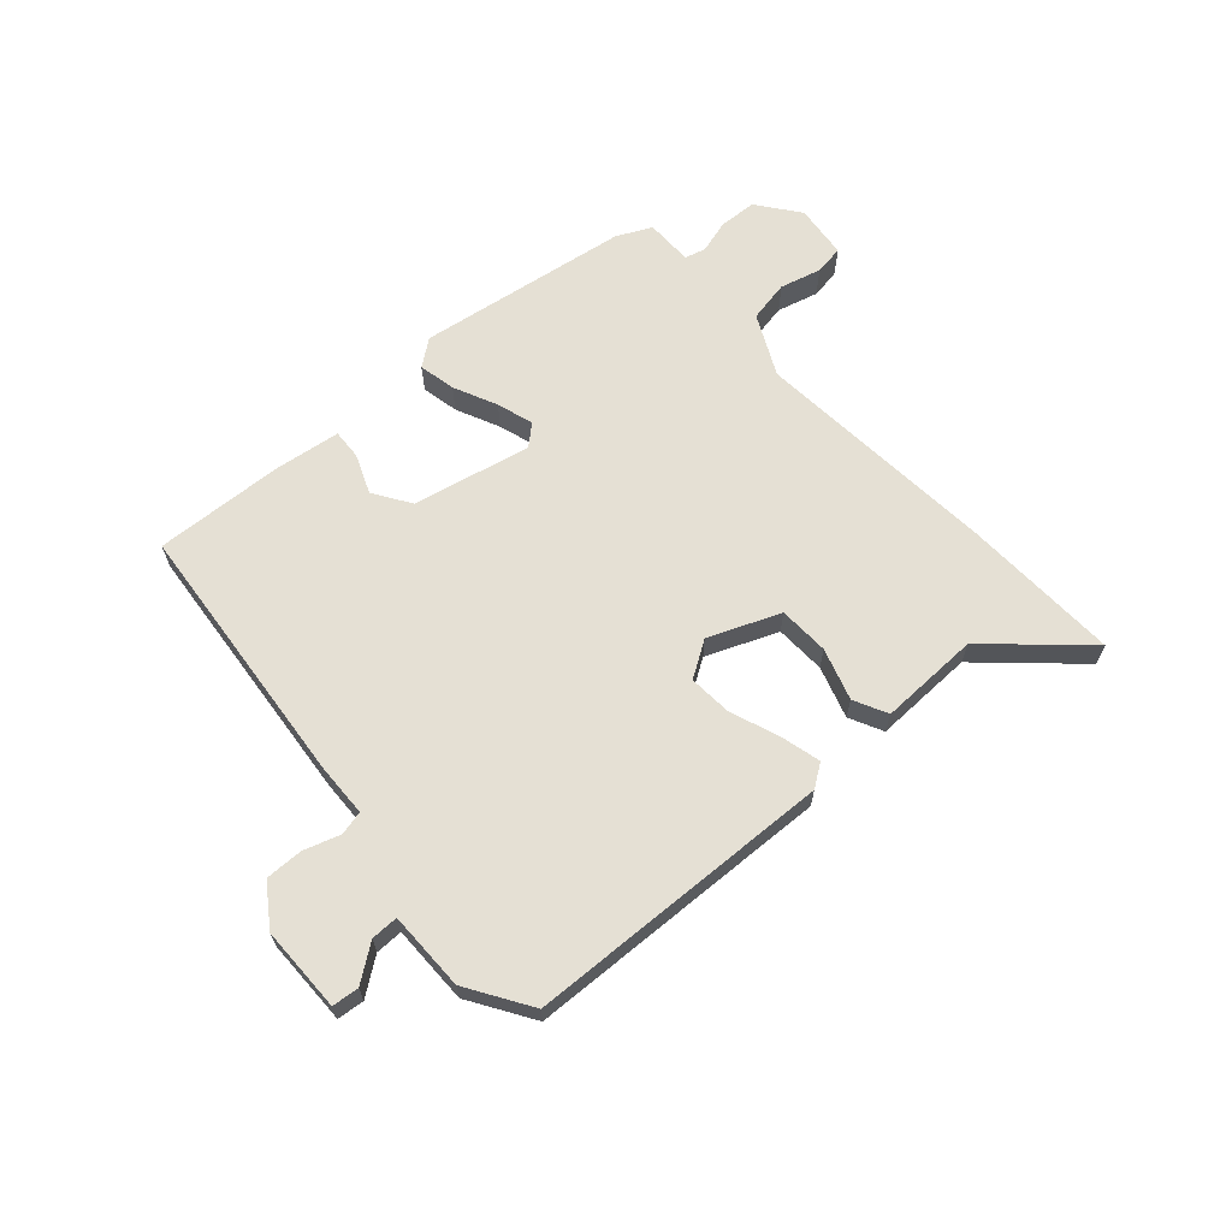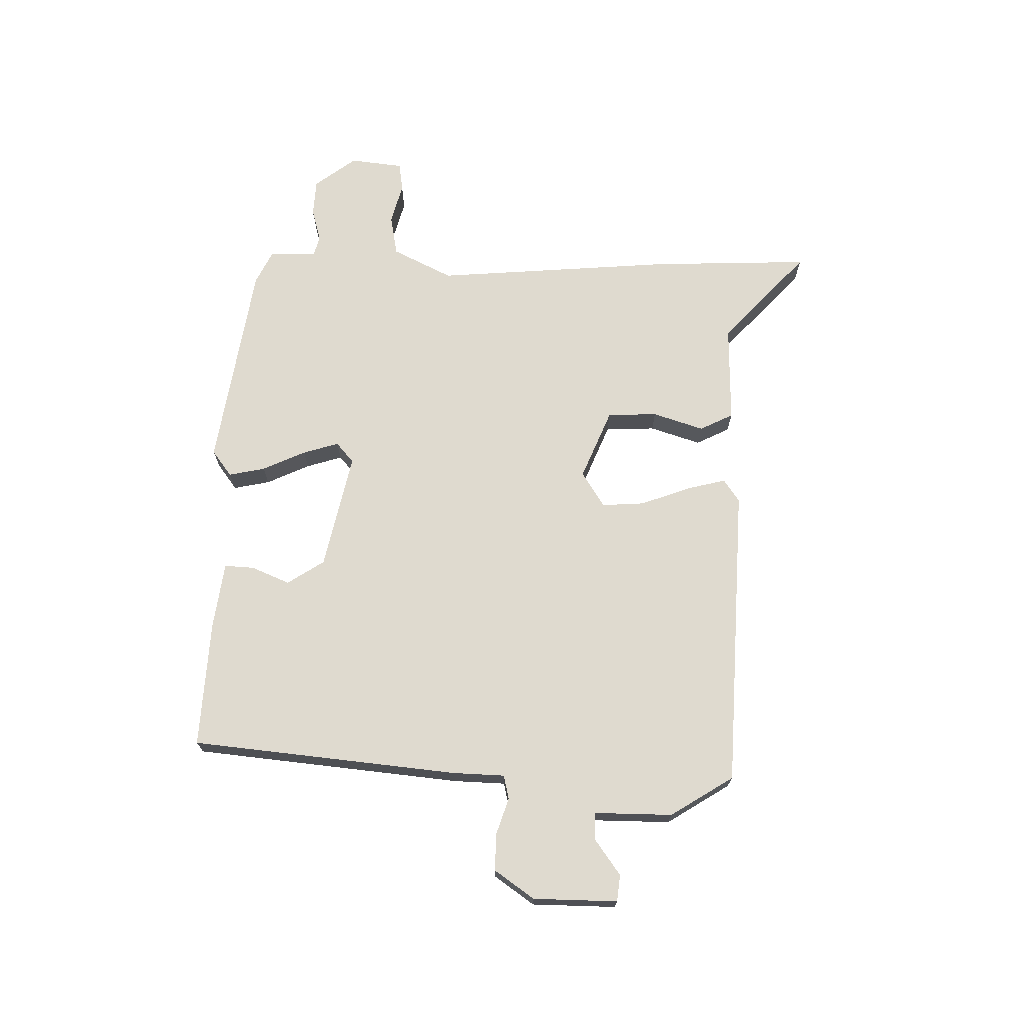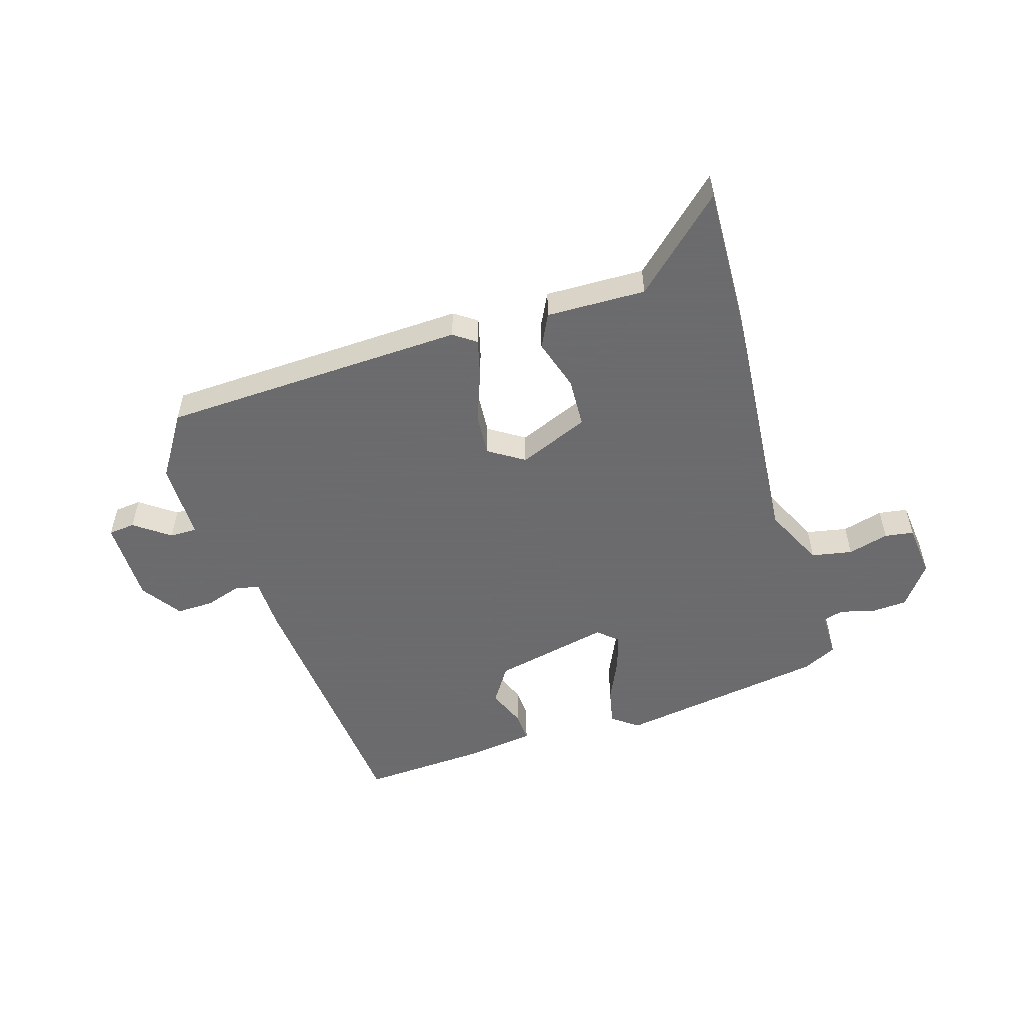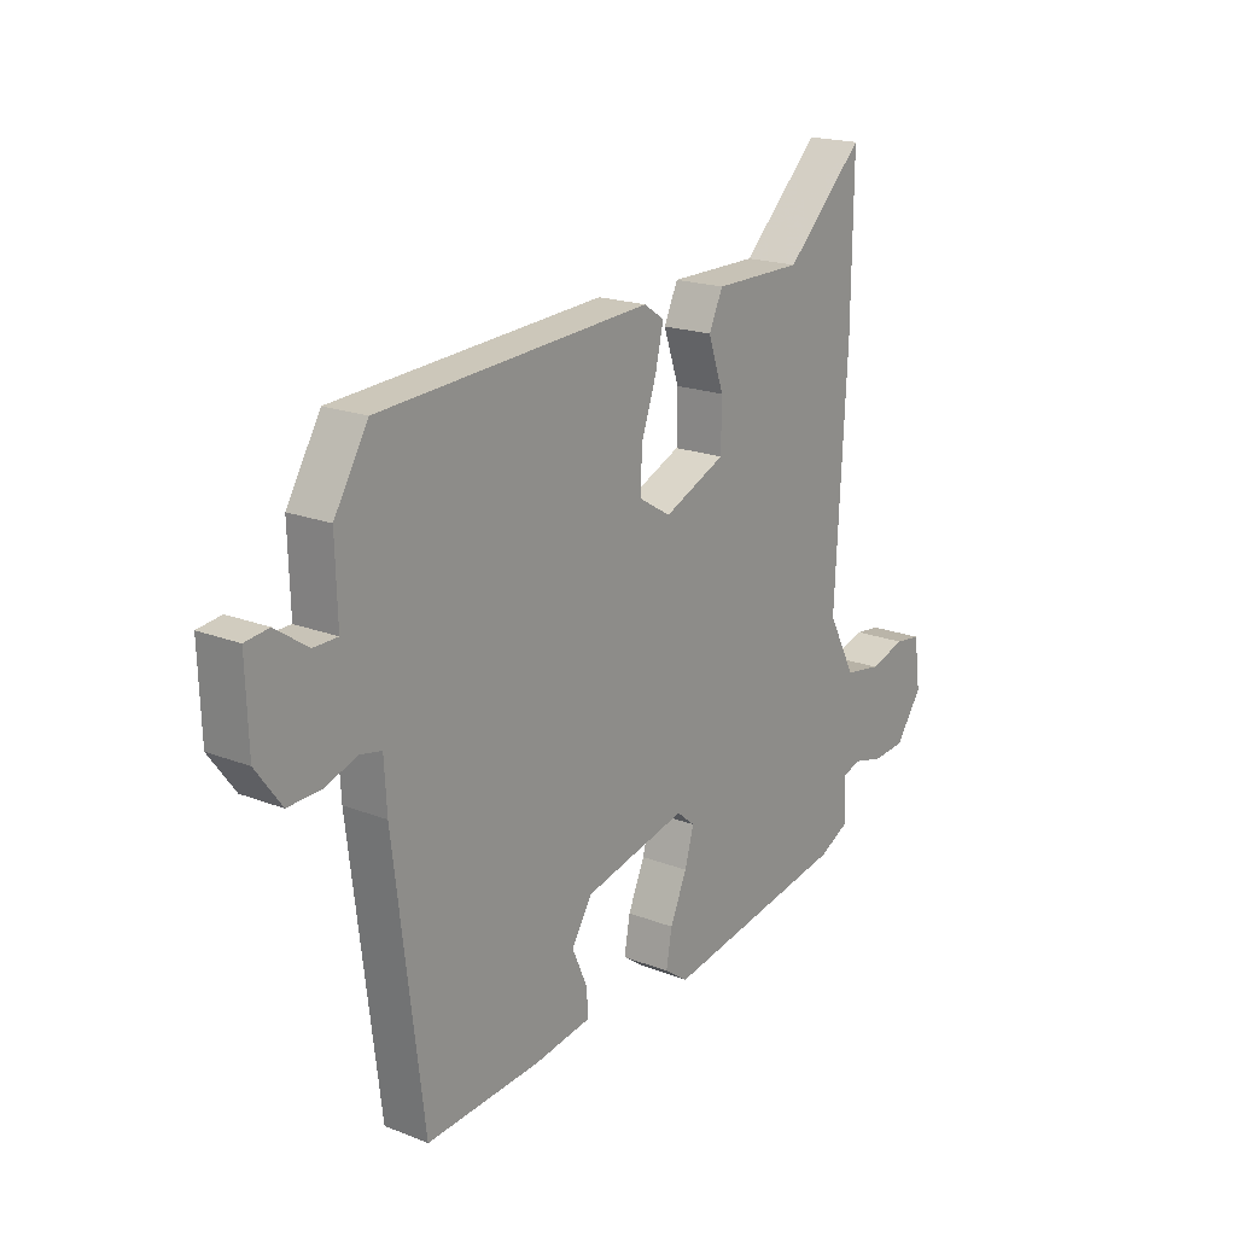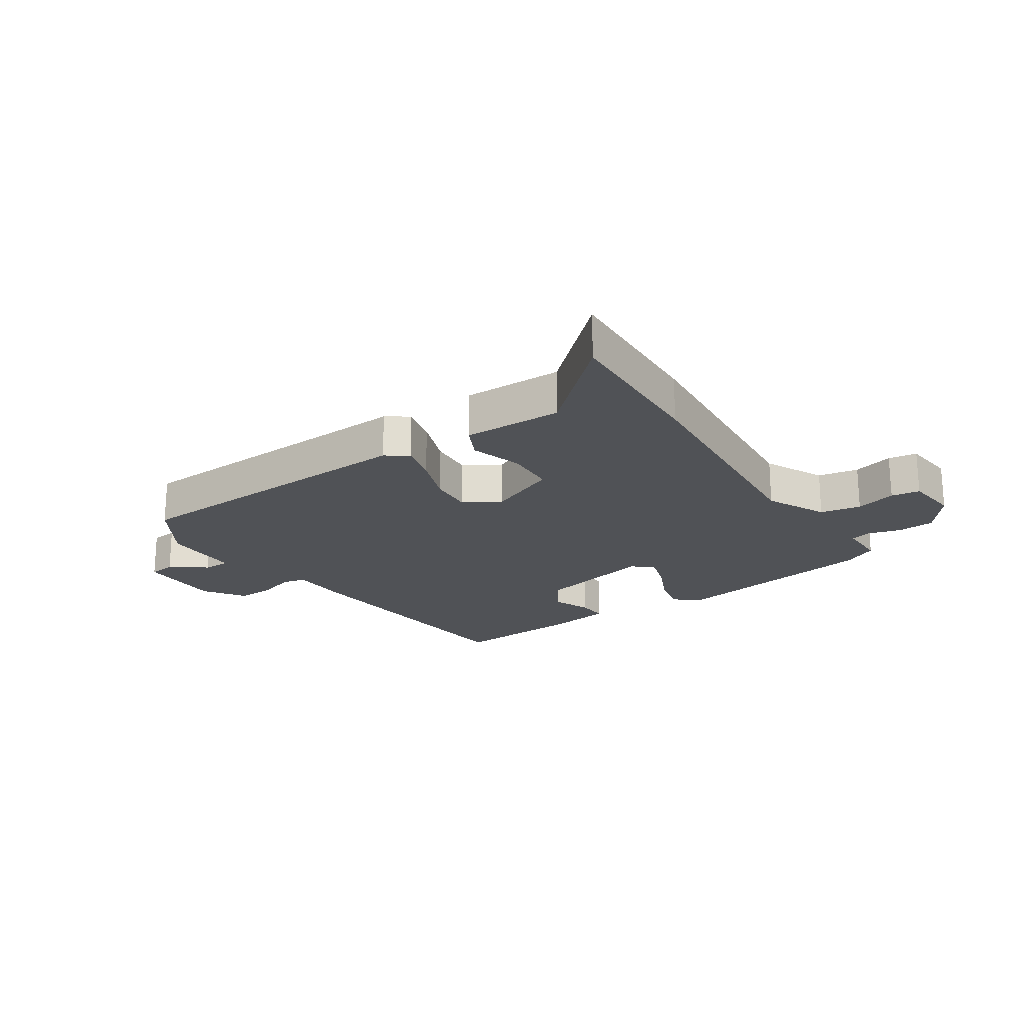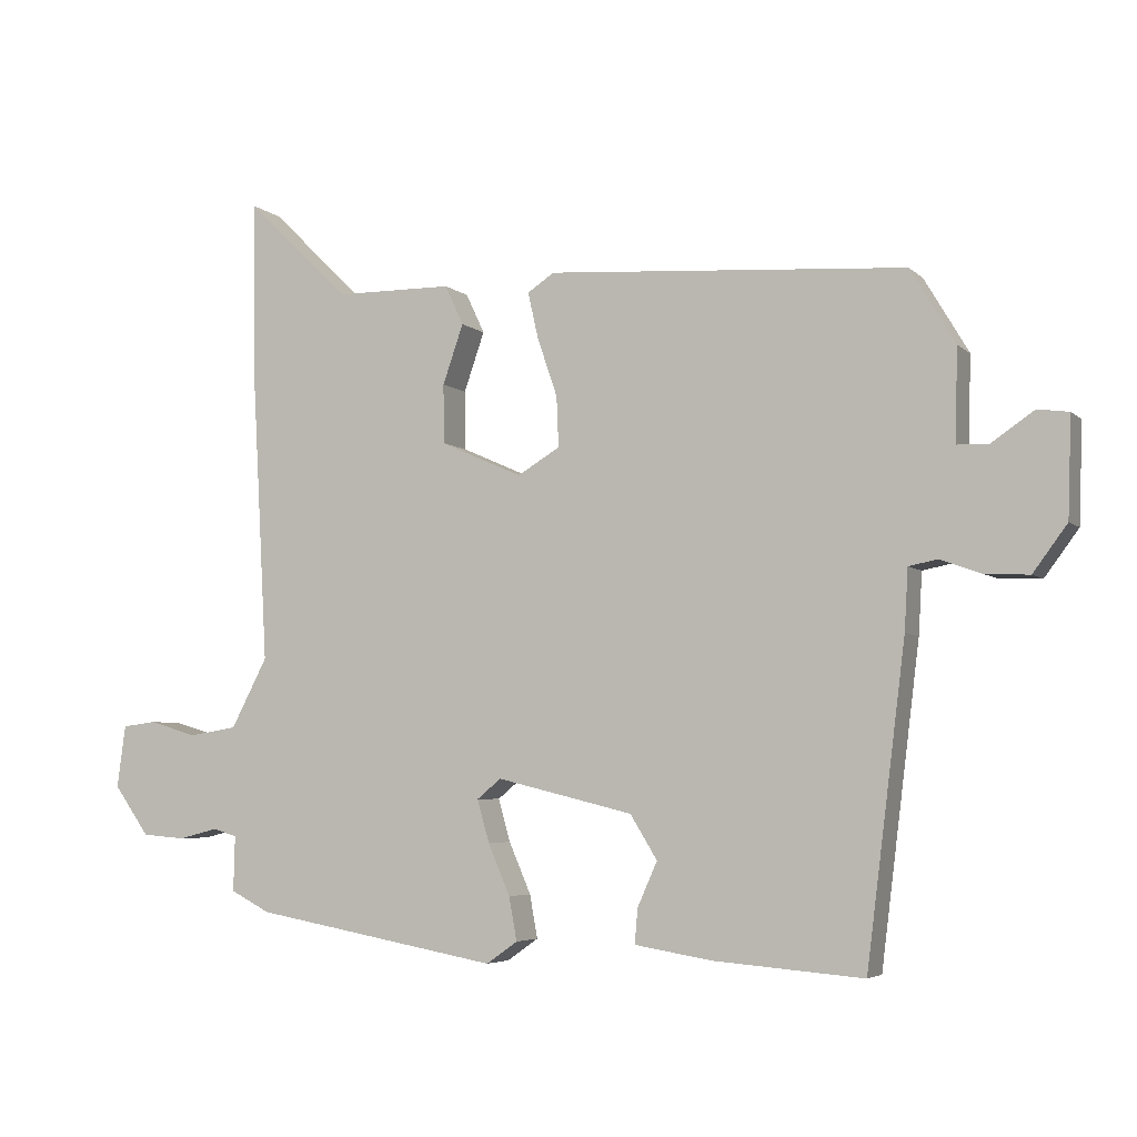
<metadata>
{"format":"obj","ext":"obj","renderer":"f3d","projection":"perspective","resolution":1024,"background":"white","views":[{"elev":65.6,"azim":-43.4,"up":"+Y"},{"elev":70.7,"azim":-90.3,"up":"+Y"},{"elev":-53.5,"azim":15.4,"up":"+Y"},{"elev":18.9,"azim":-53.3,"up":"+Z"},{"elev":-21.0,"azim":32.3,"up":"+Y"},{"elev":-4.9,"azim":-157.0,"up":"+Z"}]}
</metadata>
<code>
v 0.501 0.07 0.613
v 0.498 0.07 0.35
v 0.476 0.07 -0.05
v 0.527 0.07 -0.148
v 0.595 0.07 -0.159
v 0.662 0.07 -0.139
v 0.71 0.07 -0.145
v 0.722 0.07 -0.233
v 0.672 0.07 -0.303
v 0.611 0.07 -0.308
v 0.556 0.07 -0.294
v 0.522 0.07 -0.304
v 0.524 0.07 -0.382
v 0.468 0.07 -0.411
v 0.123 0.07 -0.474
v 0.079 0.07 -0.443
v 0.09 0.07 -0.382
v 0.121 0.07 -0.31
v 0.138 0.07 -0.25
v 0.104 0.07 -0.222
v -0.088 0.07 -0.269
v -0.126 0.07 -0.331
v -0.098 0.07 -0.394
v -0.094 0.07 -0.443
v -0.203 0.07 -0.461
v -0.414 0.07 -0.478
v -0.469 0.07 -0.035
v -0.474 0.07 0.051
v -0.514 0.07 0.059
v -0.573 0.07 0.038
v -0.635 0.07 0.035
v -0.683 0.07 0.1
v -0.688 0.07 0.24
v -0.644 0.07 0.246
v -0.584 0.07 0.205
v -0.539 0.07 0.206
v -0.543 0.07 0.336
v -0.48 0.07 0.442
v 0.025 0.07 0.476
v 0.063 0.07 0.451
v 0.048 0.07 0.385
v 0.02 0.07 0.303
v 0.017 0.07 0.232
v 0.077 0.07 0.196
v 0.192 0.07 0.247
v 0.193 0.07 0.33
v 0.164 0.07 0.414
v 0.19 0.07 0.47
v 0.355 0.07 0.471
v 0.501 0 0.613
v 0.498 0 0.35
v 0.476 0 -0.05
v 0.527 0 -0.148
v 0.595 0 -0.159
v 0.662 0 -0.139
v 0.71 0 -0.145
v 0.722 0 -0.233
v 0.672 0 -0.303
v 0.611 0 -0.308
v 0.556 0 -0.294
v 0.522 0 -0.304
v 0.524 0 -0.382
v 0.468 0 -0.411
v 0.123 0 -0.474
v 0.079 0 -0.443
v 0.09 0 -0.382
v 0.121 0 -0.31
v 0.138 0 -0.25
v 0.104 0 -0.222
v -0.088 0 -0.269
v -0.126 0 -0.331
v -0.098 0 -0.394
v -0.094 0 -0.443
v -0.203 0 -0.461
v -0.414 0 -0.478
v -0.469 0 -0.035
v -0.474 0 0.051
v -0.514 0 0.059
v -0.573 0 0.038
v -0.635 0 0.035
v -0.683 0 0.1
v -0.688 0 0.24
v -0.644 0 0.246
v -0.584 0 0.205
v -0.539 0 0.206
v -0.543 0 0.336
v -0.48 0 0.442
v 0.025 0 0.476
v 0.063 0 0.451
v 0.048 0 0.385
v 0.02 0 0.303
v 0.017 0 0.232
v 0.077 0 0.196
v 0.192 0 0.247
v 0.193 0 0.33
v 0.164 0 0.414
v 0.19 0 0.47
v 0.355 0 0.471
f 46 47 48 49
f 45 46 49
f 1 2 3
f 49 1 3
f 45 49 3
f 44 45 3 4
f 43 44 4
f 40 41 42
f 39 40 42
f 38 39 42
f 37 38 42
f 36 37 42
f 36 42 43
f 33 34 35
f 32 33 35
f 31 32 35
f 30 31 35
f 29 30 35
f 28 29 35 36
f 26 27 28
f 25 26 28
f 24 25 28
f 23 24 28
f 22 23 28
f 28 36 43
f 22 28 43
f 21 22 43
f 16 17 18
f 15 16 18
f 14 15 18
f 13 14 18
f 12 13 18
f 11 12 18 19
f 9 10 11
f 8 9 11
f 7 8 11
f 6 7 11
f 5 6 11
f 11 19 20
f 5 11 20
f 4 5 20
f 20 21 43
f 4 20 43
f 98 97 96 95
f 98 95 94
f 52 51 50
f 52 50 98
f 52 98 94
f 53 52 94 93
f 53 93 92
f 91 90 89
f 91 89 88
f 91 88 87
f 91 87 86
f 91 86 85
f 92 91 85
f 84 83 82
f 84 82 81
f 84 81 80
f 84 80 79
f 84 79 78
f 85 84 78 77
f 77 76 75
f 77 75 74
f 77 74 73
f 77 73 72
f 77 72 71
f 92 85 77
f 92 77 71
f 92 71 70
f 67 66 65
f 67 65 64
f 67 64 63
f 67 63 62
f 67 62 61
f 68 67 61 60
f 60 59 58
f 60 58 57
f 60 57 56
f 60 56 55
f 60 55 54
f 69 68 60
f 69 60 54
f 69 54 53
f 92 70 69
f 92 69 53
f 1 50 51 2
f 2 51 52 3
f 3 52 53 4
f 4 53 54 5
f 5 54 55 6
f 6 55 56 7
f 7 56 57 8
f 8 57 58 9
f 9 58 59 10
f 10 59 60 11
f 11 60 61 12
f 12 61 62 13
f 13 62 63 14
f 14 63 64 15
f 15 64 65 16
f 16 65 66 17
f 17 66 67 18
f 18 67 68 19
f 19 68 69 20
f 20 69 70 21
f 21 70 71 22
f 22 71 72 23
f 23 72 73 24
f 24 73 74 25
f 25 74 75 26
f 26 75 76 27
f 27 76 77 28
f 28 77 78 29
f 29 78 79 30
f 30 79 80 31
f 31 80 81 32
f 32 81 82 33
f 33 82 83 34
f 34 83 84 35
f 35 84 85 36
f 36 85 86 37
f 37 86 87 38
f 38 87 88 39
f 39 88 89 40
f 40 89 90 41
f 41 90 91 42
f 42 91 92 43
f 43 92 93 44
f 44 93 94 45
f 45 94 95 46
f 46 95 96 47
f 47 96 97 48
f 48 97 98 49
f 49 98 50 1

</code>
